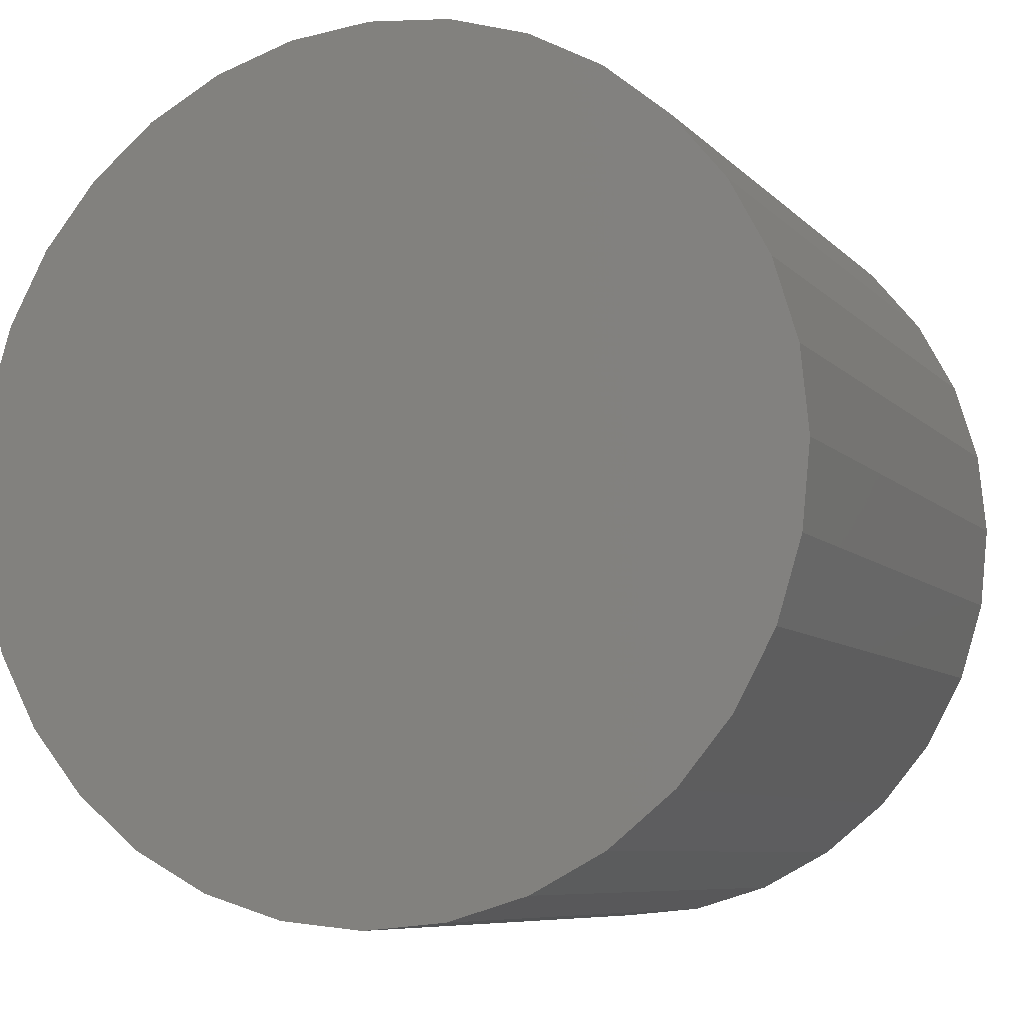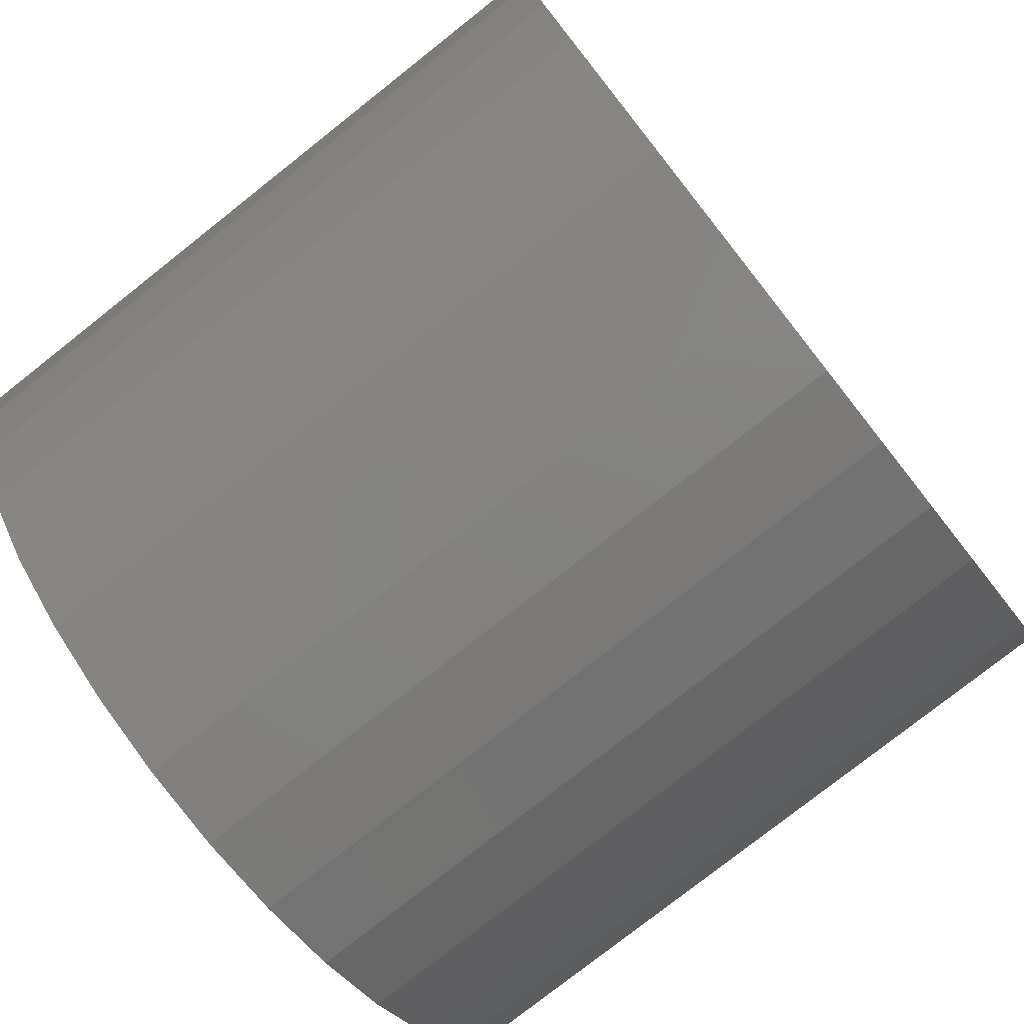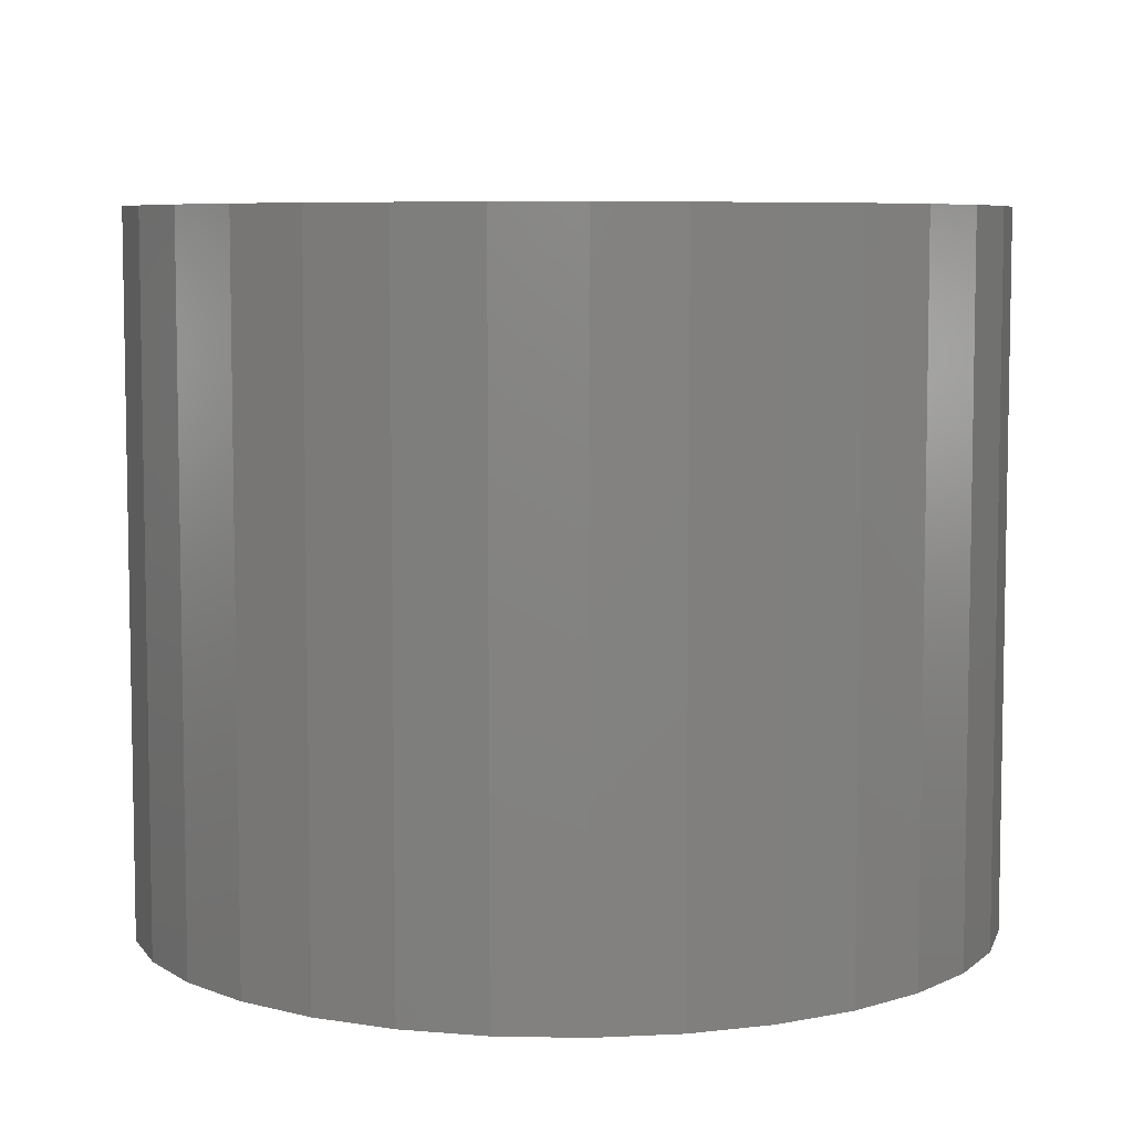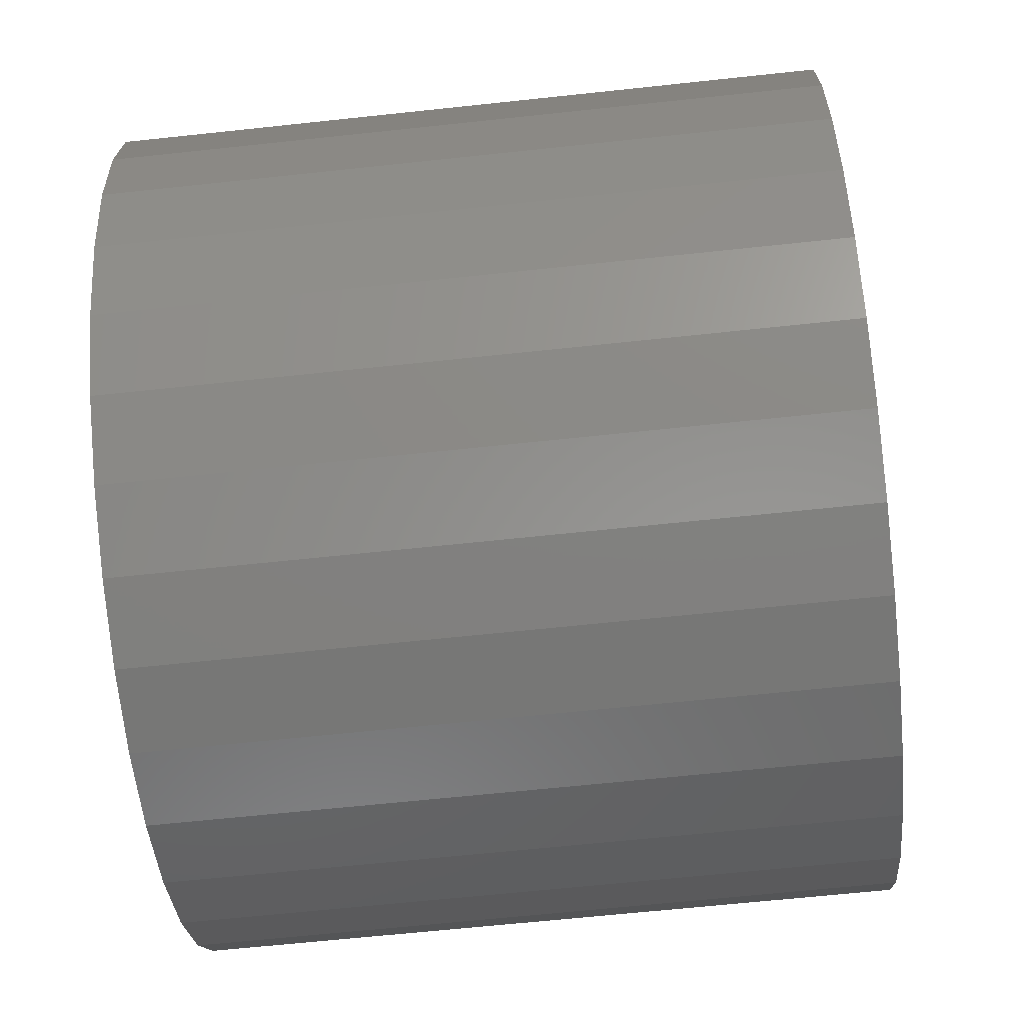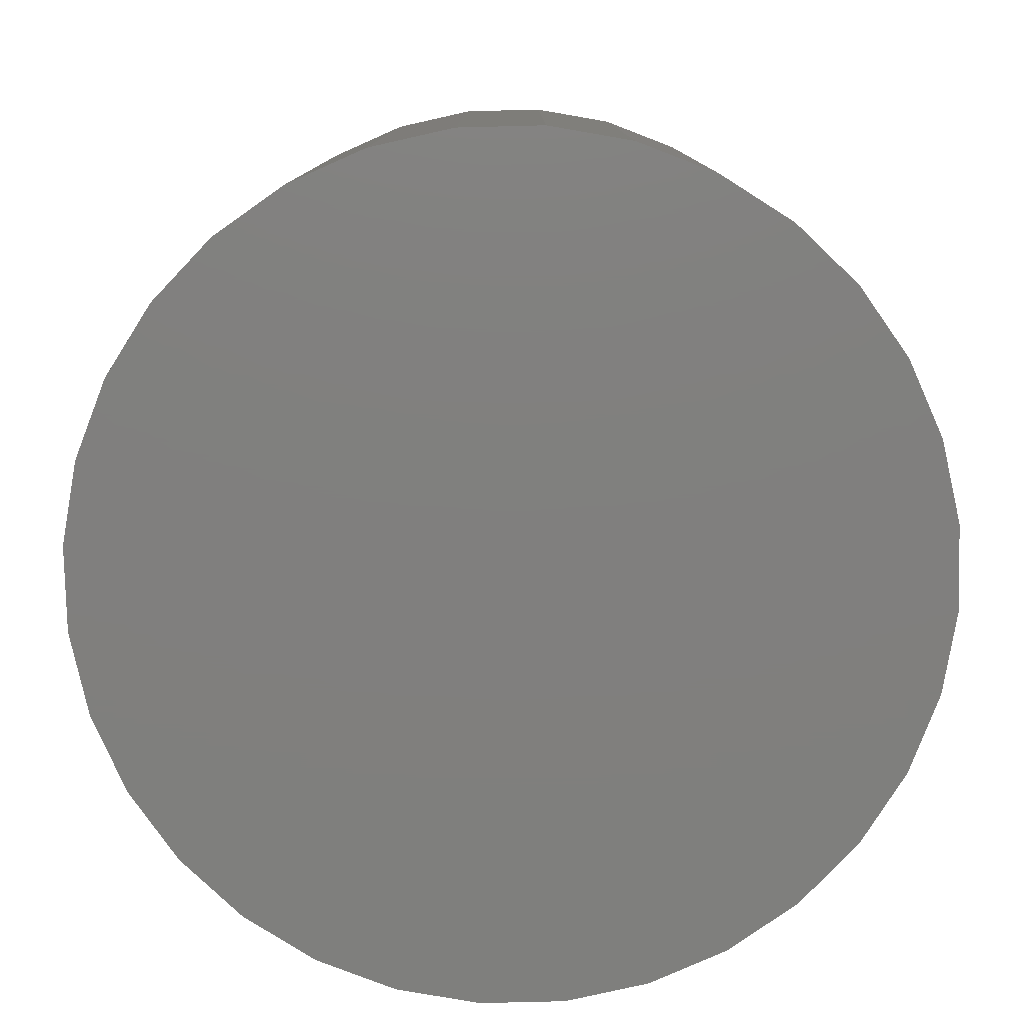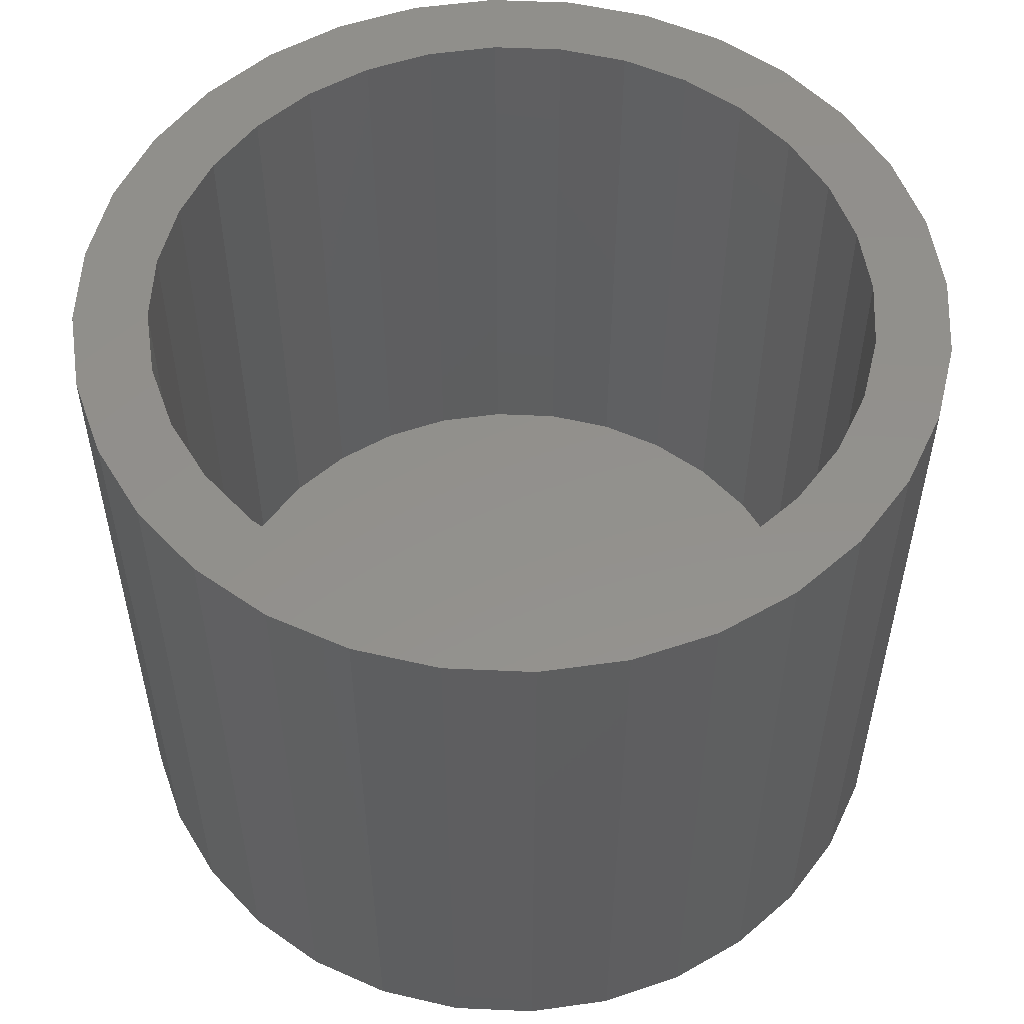
<metadata>
{"format":"stl","ext":"stl","renderer":"f3d","projection":"perspective","resolution":1024,"background":"white","views":[{"elev":-7.7,"azim":-157.2,"up":"+Y"},{"elev":-78.0,"azim":128.3,"up":"+Y"},{"elev":6.8,"azim":-2.5,"up":"+Z"},{"elev":-64.2,"azim":-83.8,"up":"+Y"},{"elev":-79.6,"azim":-4.2,"up":"+Z"},{"elev":54.1,"azim":109.6,"up":"+Z"}]}
</metadata>
<code>
# stl→obj: 128 verts, 252 faces
v 0.004441 0.4185 0.75
v 0.004441 0.5044 0.75
v -0.09397 0.4947 0.75
v -0.1886 0.466 0.75
v -0.1557 0.3866 0.75
v -0.3523 0.3567 0.75
v -0.2281 0.348 0.75
v 0.1029 0.4947 0.75
v 0.1975 0.466 0.75
v 0.2847 0.4194 0.75
v 0.08609 0.4105 0.75
v 0.1646 0.3866 0.75
v -0.2758 0.4194 0.75
v -0.07721 0.4105 0.75
v 0.004441 -0.4185 0.75
v -0.07721 -0.4105 0.75
v -0.2758 -0.4194 0.75
v -0.1886 -0.466 0.75
v -0.09397 -0.4947 0.75
v 0.004441 -0.5044 0.75
v 0.1029 -0.4947 0.75
v 0.1975 -0.466 0.75
v 0.2847 -0.4194 0.75
v 0.08609 -0.4105 0.75
v -0.2915 0.2959 0.75
v -0.415 0.2803 0.75
v -0.3435 0.2325 0.75
v -0.4616 0.193 0.75
v -0.3822 0.1602 0.75
v -0.406 0.08165 0.75
v -0.4903 0.09841 0.75
v -0.4141 -1.346e-16 0.75
v -0.5 -1.622e-16 0.75
v -0.406 -0.08165 0.75
v -0.4903 -0.09841 0.75
v -0.3822 -0.1602 0.75
v -0.4616 -0.193 0.75
v -0.3435 -0.2325 0.75
v -0.415 -0.2803 0.75
v -0.2915 -0.2959 0.75
v -0.2281 -0.348 0.75
v -0.3523 -0.3567 0.75
v -0.1557 -0.3866 0.75
v 0.3611 0.3567 0.75
v 0.2369 0.348 0.75
v 0.4239 0.2803 0.75
v 0.3004 0.2959 0.75
v 0.4705 0.193 0.75
v 0.3524 0.2325 0.75
v 0.3911 0.1602 0.75
v 0.4992 0.09841 0.75
v 0.4149 0.08165 0.75
v 0.5089 0 0.75
v 0.4229 0 0.75
v 0.4992 -0.09841 0.75
v 0.4149 -0.08165 0.75
v 0.4705 -0.193 0.75
v 0.3911 -0.1602 0.75
v 0.4239 -0.2803 0.75
v 0.3524 -0.2325 0.75
v 0.3004 -0.2959 0.75
v 0.3611 -0.3567 0.75
v 0.2369 -0.348 0.75
v 0.1646 -0.3866 0.75
v 0.004441 -0.4185 0.007812
v 0.08609 -0.4105 0.007812
v 0.1646 -0.3866 0.007812
v 0.2369 -0.348 0.007812
v 0.3004 -0.2959 0.007812
v 0.3524 -0.2325 0.007812
v 0.3911 -0.1602 0.007812
v 0.4149 -0.08165 0.007812
v 0.4229 -4.742e-16 0.007812
v -0.07721 -0.4105 0.007812
v -0.1557 -0.3866 0.007812
v -0.2281 -0.348 0.007812
v -0.2915 -0.2959 0.007812
v -0.3435 -0.2325 0.007812
v -0.3822 -0.1602 0.007812
v -0.406 -0.08165 0.007812
v -0.4141 -1.346e-16 0.007812
v 0.004441 0.4185 0.007812
v -0.07721 0.4105 0.007812
v -0.1557 0.3866 0.007812
v -0.2281 0.348 0.007812
v -0.2915 0.2959 0.007812
v -0.3435 0.2325 0.007812
v -0.3822 0.1602 0.007812
v -0.406 0.08165 0.007812
v 0.08609 0.4105 0.007812
v 0.1646 0.3866 0.007812
v 0.2369 0.348 0.007812
v 0.3004 0.2959 0.007812
v 0.3524 0.2325 0.007812
v 0.3911 0.1602 0.007812
v 0.4149 0.08165 0.007812
v 0.5089 -5.716e-16 -0.07812
v 0.4992 -0.09841 -0.07812
v 0.4705 -0.193 -0.07812
v 0.4239 -0.2803 -0.07812
v 0.3611 -0.3567 -0.07812
v 0.2847 -0.4194 -0.07812
v 0.1975 -0.466 -0.07812
v 0.1029 -0.4947 -0.07812
v 0.004441 -0.5044 -0.07812
v -0.09397 -0.4947 -0.07812
v -0.1886 -0.466 -0.07812
v -0.2758 -0.4194 -0.07812
v -0.3523 -0.3567 -0.07812
v -0.415 -0.2803 -0.07812
v -0.4616 -0.193 -0.07812
v -0.4903 -0.09841 -0.07812
v -0.5 -1.622e-16 -0.07812
v -0.4903 0.09841 -0.07812
v -0.4616 0.193 -0.07812
v -0.415 0.2803 -0.07812
v -0.3523 0.3567 -0.07812
v -0.2758 0.4194 -0.07812
v -0.1886 0.466 -0.07812
v -0.09397 0.4947 -0.07812
v 0.004441 0.5044 -0.07812
v 0.1029 0.4947 -0.07812
v 0.1975 0.466 -0.07812
v 0.2847 0.4194 -0.07812
v 0.3611 0.3567 -0.07812
v 0.4239 0.2803 -0.07812
v 0.4705 0.193 -0.07812
v 0.4992 0.09841 -0.07812
f 1 2 3
f 1 3 4
f 5 6 7
f 8 2 1
f 9 8 1
f 9 1 10
f 10 1 11
f 10 11 12
f 13 6 5
f 13 5 14
f 13 14 1
f 13 1 4
f 15 16 17
f 15 17 18
f 15 18 19
f 15 19 20
f 15 20 21
f 15 21 22
f 15 22 23
f 15 23 24
f 7 6 25
f 25 6 26
f 25 26 27
f 27 26 28
f 27 28 29
f 29 28 30
f 30 28 31
f 30 31 32
f 32 31 33
f 32 33 34
f 34 33 35
f 34 35 36
f 36 35 37
f 36 37 38
f 38 37 39
f 38 39 40
f 40 39 41
f 41 39 42
f 41 42 43
f 43 42 17
f 43 17 16
f 10 12 44
f 44 12 45
f 44 45 46
f 46 45 47
f 46 47 48
f 48 47 49
f 48 49 50
f 48 50 51
f 51 50 52
f 51 52 53
f 53 52 54
f 53 54 55
f 55 54 56
f 55 56 57
f 57 56 58
f 57 58 59
f 59 58 60
f 59 60 61
f 59 61 62
f 62 61 63
f 62 63 23
f 23 63 64
f 23 64 24
f 65 24 66
f 66 24 64
f 66 64 67
f 67 64 63
f 67 63 68
f 68 63 61
f 68 61 69
f 69 61 60
f 69 60 70
f 70 60 58
f 70 58 71
f 71 58 56
f 71 56 72
f 72 56 54
f 72 54 73
f 24 65 15
f 15 65 74
f 15 74 16
f 16 74 75
f 16 75 43
f 43 75 76
f 43 76 41
f 41 76 77
f 41 77 40
f 40 77 78
f 40 78 38
f 38 78 79
f 38 79 36
f 36 79 80
f 36 80 34
f 34 80 81
f 34 81 32
f 82 14 83
f 83 14 5
f 83 5 84
f 84 5 7
f 84 7 85
f 85 7 25
f 85 25 86
f 86 25 27
f 86 27 87
f 87 27 29
f 87 29 88
f 88 29 30
f 88 30 89
f 89 30 32
f 89 32 81
f 14 82 1
f 1 82 90
f 1 90 11
f 11 90 91
f 11 91 12
f 12 91 92
f 12 92 45
f 45 92 93
f 45 93 47
f 47 93 94
f 47 94 49
f 49 94 95
f 49 95 50
f 50 95 96
f 50 96 52
f 52 96 73
f 52 73 54
f 97 53 98
f 98 53 55
f 98 55 99
f 99 55 57
f 99 57 100
f 100 57 59
f 100 59 101
f 101 59 62
f 101 62 102
f 102 62 23
f 102 23 103
f 103 23 22
f 103 22 104
f 104 22 21
f 104 21 105
f 105 21 20
f 105 20 106
f 106 20 19
f 106 19 107
f 107 19 18
f 107 18 108
f 108 18 17
f 108 17 109
f 109 17 42
f 109 42 110
f 110 42 39
f 110 39 111
f 111 39 37
f 111 37 112
f 112 37 35
f 112 35 113
f 113 35 33
f 113 33 114
f 114 33 31
f 114 31 115
f 115 31 28
f 115 28 116
f 116 28 26
f 116 26 117
f 117 26 6
f 117 6 118
f 118 6 13
f 118 13 119
f 119 13 4
f 119 4 120
f 120 4 3
f 120 3 121
f 121 3 2
f 121 2 122
f 122 2 8
f 122 8 123
f 123 8 9
f 123 9 124
f 124 9 10
f 124 10 125
f 125 10 44
f 125 44 126
f 126 44 46
f 126 46 127
f 127 46 48
f 127 48 128
f 128 48 51
f 128 51 97
f 97 51 53
f 121 122 120
f 105 106 104
f 104 106 107
f 104 107 103
f 103 107 108
f 103 108 102
f 102 108 109
f 102 109 101
f 101 109 110
f 101 110 100
f 100 110 111
f 100 111 99
f 99 111 112
f 99 112 98
f 98 112 113
f 98 113 97
f 97 113 114
f 97 114 128
f 128 114 115
f 128 115 127
f 127 115 116
f 127 116 126
f 126 116 117
f 126 117 125
f 125 117 118
f 125 118 124
f 124 118 119
f 124 119 123
f 123 119 120
f 123 120 122
f 83 90 82
f 90 83 91
f 91 83 84
f 91 84 92
f 92 84 85
f 92 85 93
f 93 85 86
f 93 86 94
f 94 86 87
f 94 87 95
f 95 87 88
f 95 88 96
f 96 88 89
f 96 89 73
f 73 89 81
f 73 81 72
f 72 81 80
f 72 80 71
f 71 80 79
f 71 79 70
f 70 79 78
f 70 78 69
f 69 78 77
f 69 77 68
f 68 77 76
f 68 76 67
f 67 76 75
f 67 75 66
f 66 75 74
f 66 74 65

</code>
